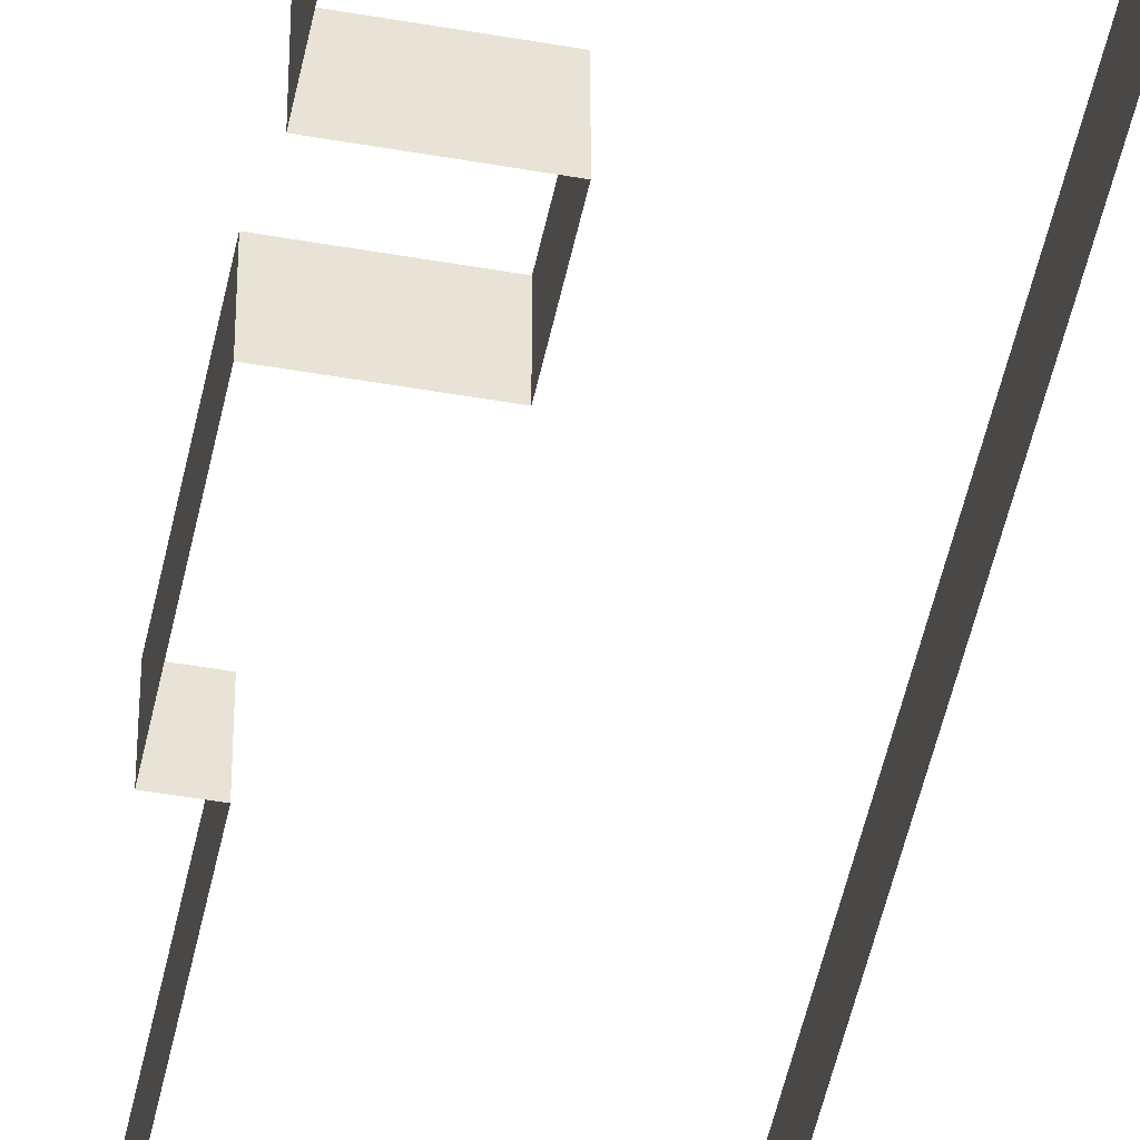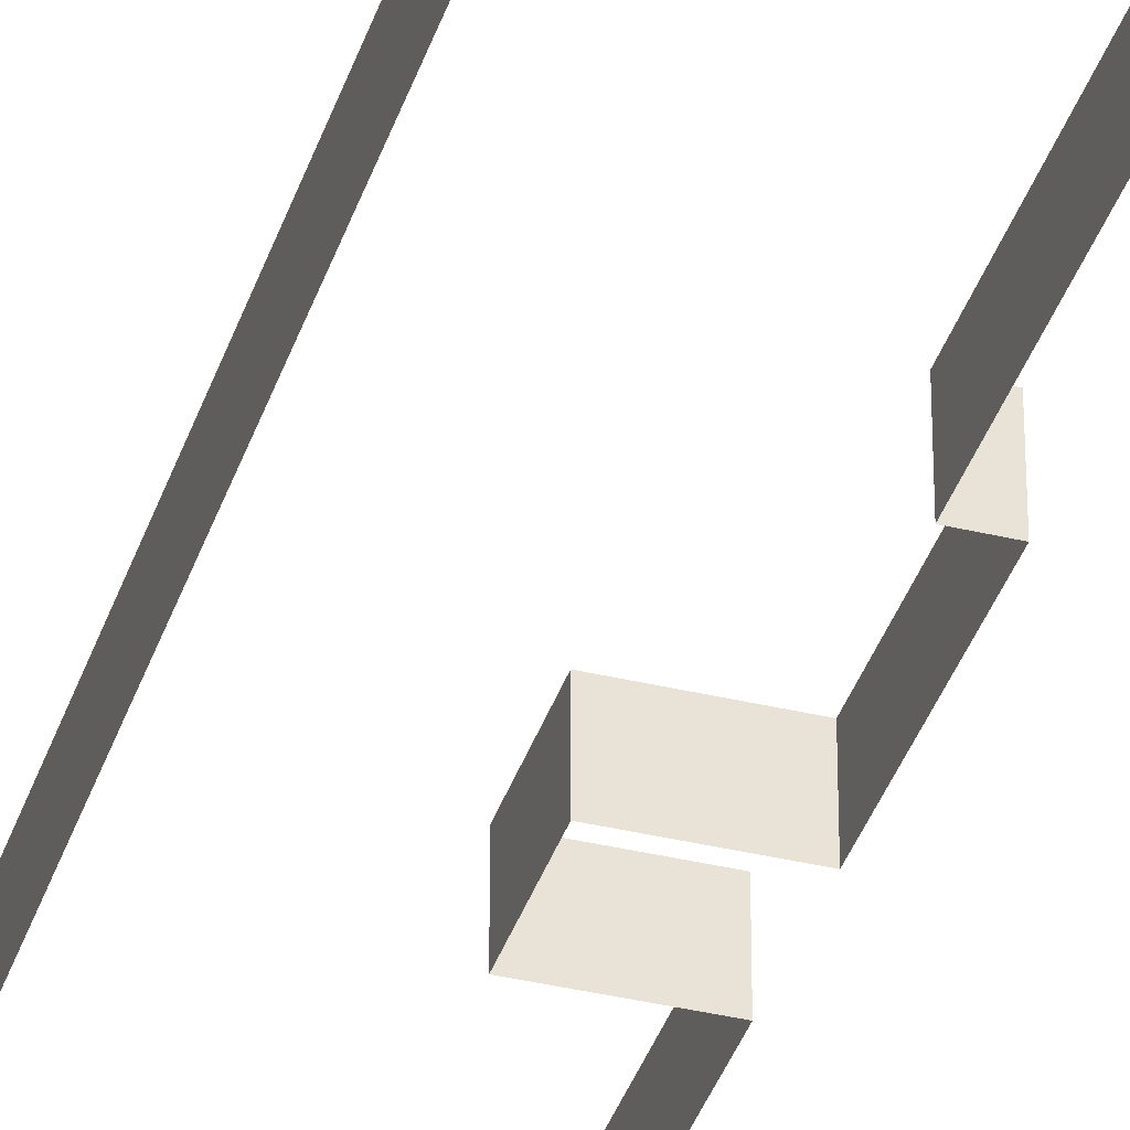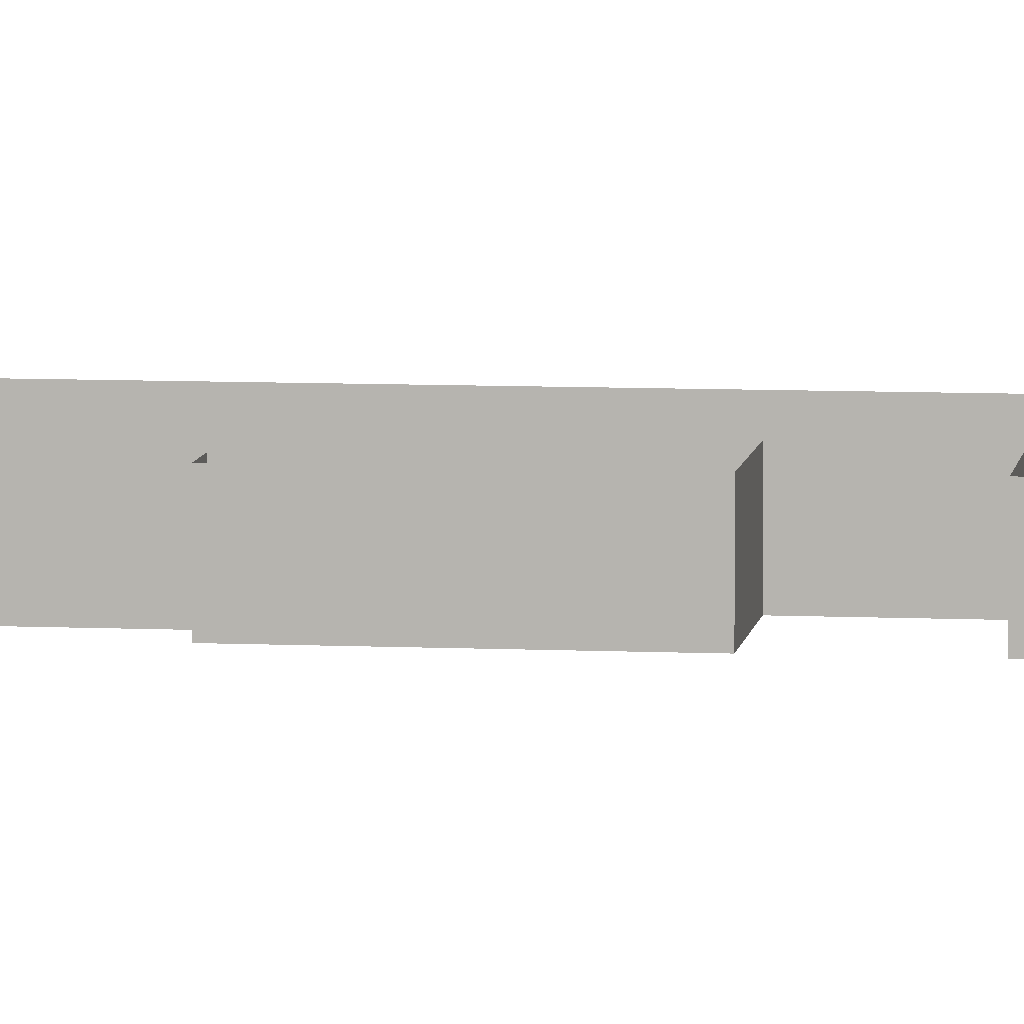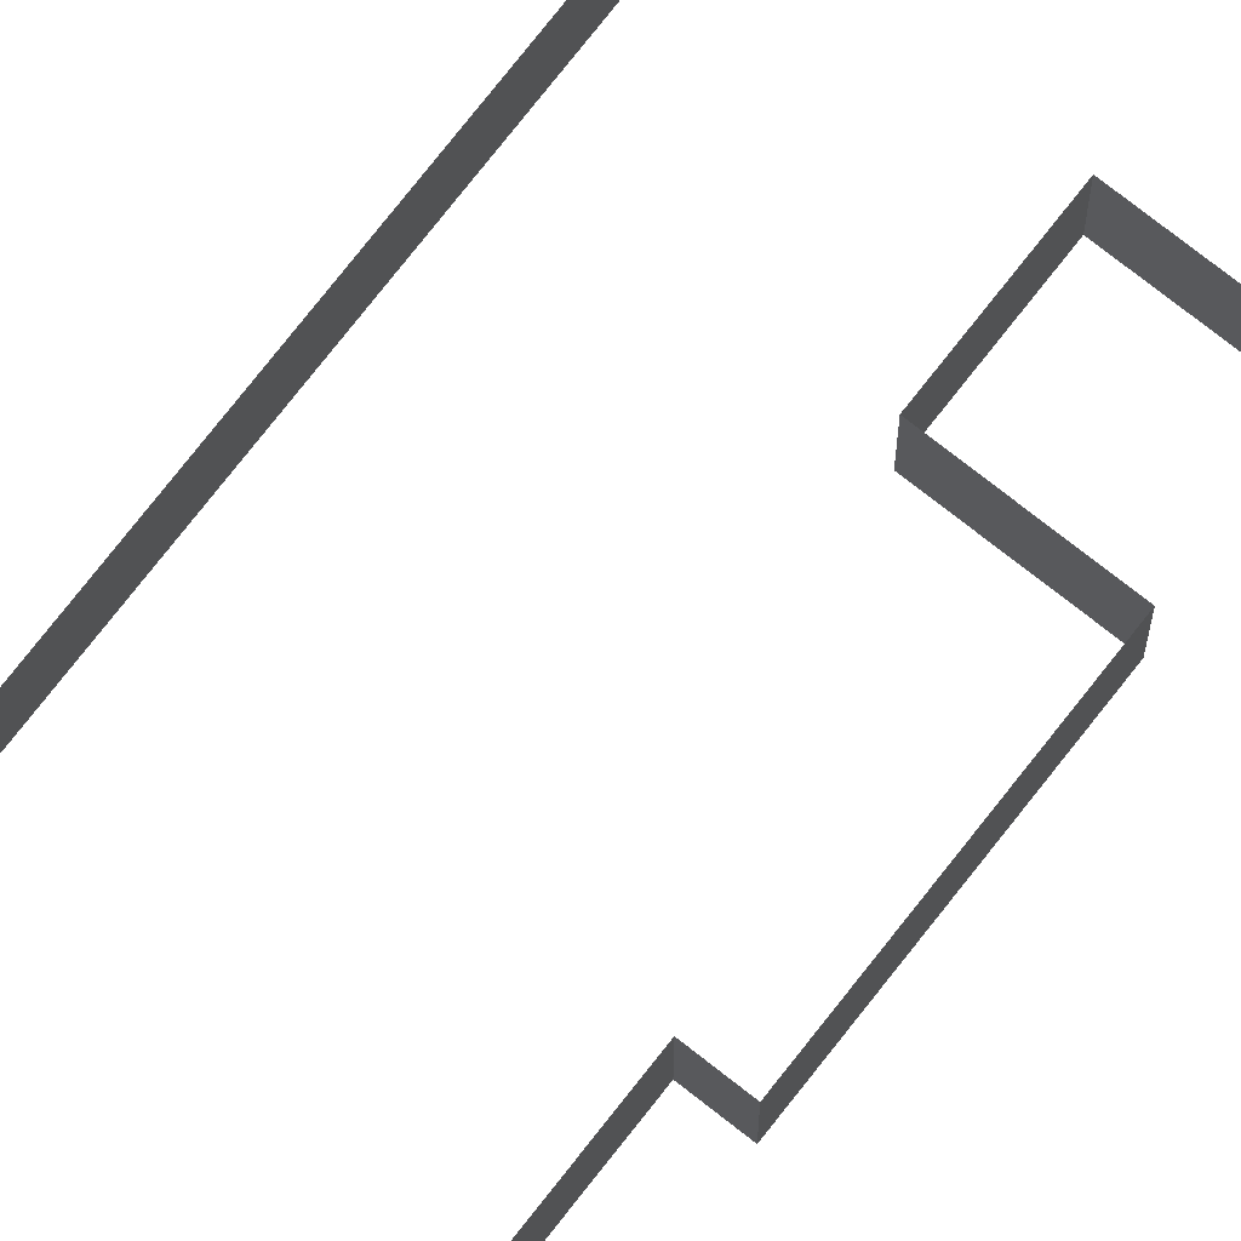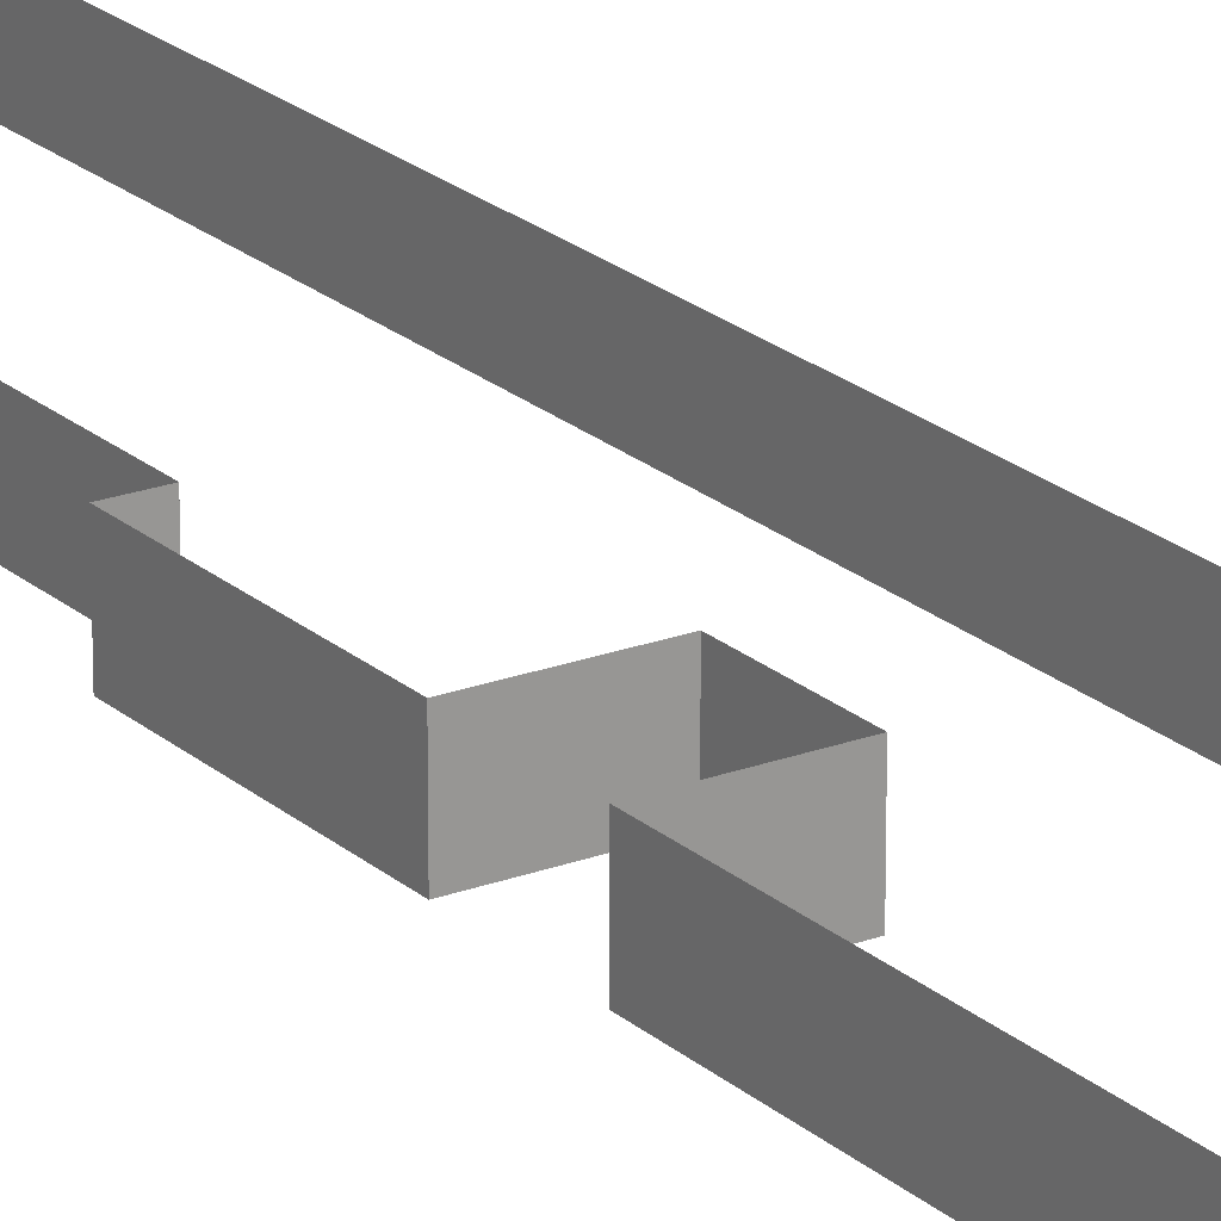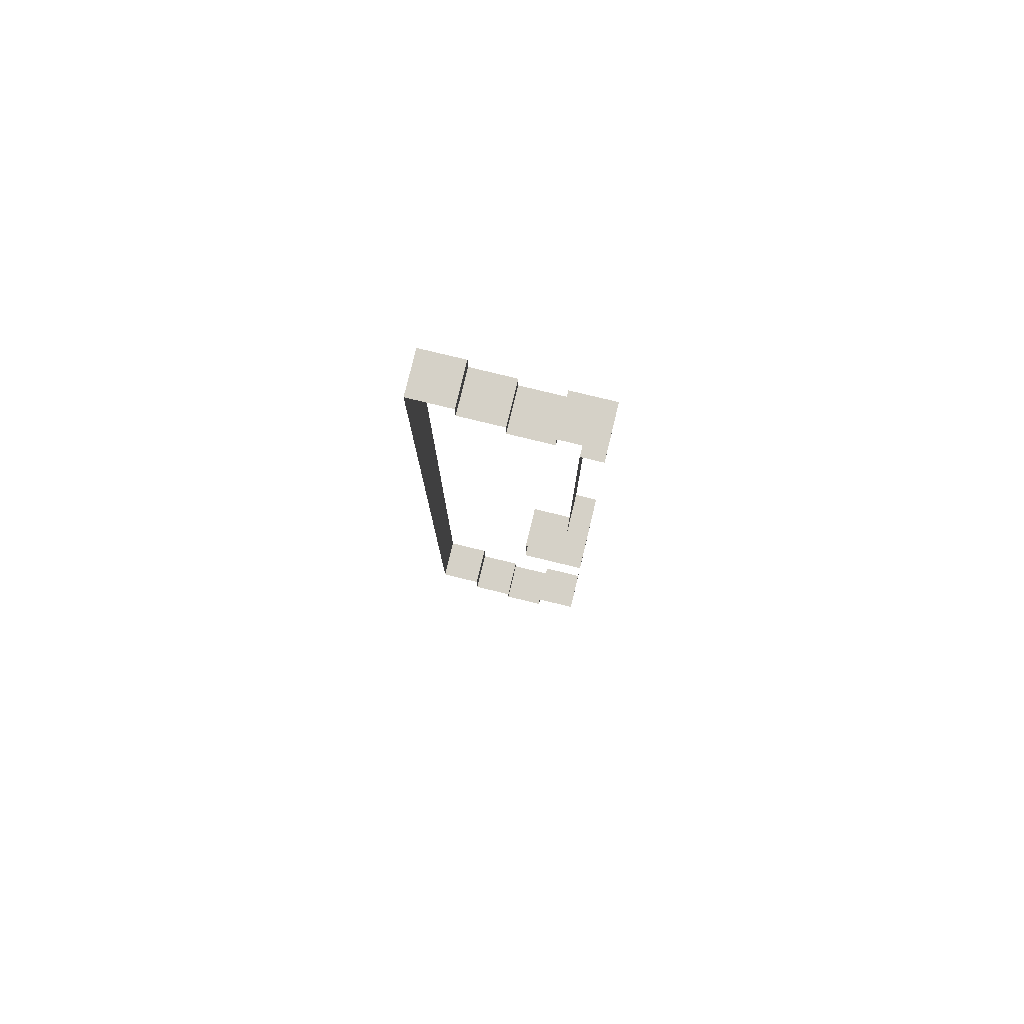
<metadata>
{"format":"obj","ext":"obj","renderer":"f3d","projection":"perspective","resolution":1024,"background":"white","views":[{"elev":-47.6,"azim":168.7,"up":"+Y"},{"elev":-37.4,"azim":-17.2,"up":"+Y"},{"elev":7.3,"azim":97.7,"up":"+Y"},{"elev":75.7,"azim":38.1,"up":"+Y"},{"elev":21.5,"azim":146.3,"up":"+Y"},{"elev":79.0,"azim":13.6,"up":"+Z"}]}
</metadata>
<code>
g C2
v 107.8 0 48.67
v 107.8 -5 48.67
v 107.8 -5 43.67
v 107.8 0 43.67
v 107.8 0 43.67
v 107.8 -5 43.67
v 107.8 -5 31.15
v 107.8 0 31.15
v 107.8 0 31.15
v 107.8 -5 31.15
v 107.8 -5 18.64
v 107.8 0 18.64
v 107.8 0 18.64
v 107.8 -5 18.64
v 107.8 -5 6.128
v 107.8 0 6.128
v 110.3 0 -8.886
v 110.3 -5 -8.886
v 102.8 -5 -8.886
v 102.8 0 -8.886
v 102.8 0 -8.886
v 102.8 -5 -8.886
v 102.8 -5 -16.37
v 102.8 0 -16.37
v 110.3 0 -16.37
v 102.8 0 -16.37
v 102.8 -5 -16.37
v 110.3 -5 -16.37
v 110.3 0 6.128
v 107.8 0 6.128
v 107.8 -5 6.128
v 110.3 -5 6.128
v 110.3 0 48.67
v 110.3 -5 48.67
v 107.8 -5 48.67
v 107.8 0 48.67
v 110.3 -5 -48.97
v 110.3 -5 -53.99
v 110.3 0 -53.99
v 110.3 0 -48.97
v 110.3 0 -53.99
v 110.3 -5 -53.99
v 105.3 -5 -53.99
v 105.3 0 -53.99
v 105.3 0 -59
v 105.3 -5 -59
v 100.4 -5 -59
v 100.4 0 -59
v 105.3 -5 -53.99
v 105.3 -5 -59
v 105.3 0 -59
v 105.3 0 -53.99
v 95.36 -5 -51.47
v 95.36 0 -51.47
v 95.36 0 -56.49
v 95.36 -5 -56.49
v 95.36 0 -56.49
v 100.4 0 -56.49
v 100.4 -5 -56.49
v 95.36 -5 -56.49
v 100.4 -5 -56.49
v 100.4 0 -56.49
v 100.4 0 -59
v 100.4 -5 -59
v 90.34 -5 -51.48
v 90.34 0 -51.48
v 95.36 0 -51.47
v 95.36 -5 -51.47
v 90.34 -5 -48.97
v 90.34 0 -48.97
v 90.34 0 -51.48
v 90.34 -5 -51.48
v 110.3 -5 48.67
v 110.3 0 48.67
v 110.3 0 53.7
v 110.3 -5 53.7
v 110.3 0 53.7
v 105.3 0 53.7
v 105.3 -5 53.7
v 110.3 -5 53.7
v 105.3 -5 51.19
v 105.3 -5 53.7
v 105.3 0 53.7
v 105.3 0 51.19
v 95.36 0 53.68
v 95.36 -5 53.68
v 100.4 -5 53.67
v 100.4 0 53.67
v 90.34 -5 56.19
v 95.36 -5 56.19
v 95.36 0 56.19
v 90.34 0 56.19
v 90.34 -5 48.67
v 90.34 -5 56.19
v 90.34 0 56.19
v 90.34 0 48.67
v 105.3 0 51.19
v 100.4 0 51.19
v 100.4 -5 51.19
v 105.3 -5 51.19
v 100.4 -5 51.19
v 100.4 0 51.19
v 100.4 0 53.67
v 100.4 -5 53.67
v 95.36 -5 53.68
v 95.36 0 53.68
v 95.36 0 56.19
v 95.36 -5 56.19
v 90.34 0 43.67
v 90.34 -5 43.67
v 90.34 -5 48.67
v 90.34 0 48.67
v 90.34 0 31.15
v 90.34 -5 31.15
v 90.34 -5 43.67
v 90.34 0 43.67
v 90.34 0 18.64
v 90.34 -5 18.64
v 90.34 -5 31.15
v 90.34 0 31.15
v 90.34 0 6.128
v 90.34 -5 6.128
v 90.34 -5 18.64
v 90.34 0 18.64
v 110.3 0 6.128
v 110.3 -5 6.128
v 110.3 -5 -6.385
v 110.3 0 -6.385
v 90.34 0 -6.385
v 90.34 -5 -6.385
v 90.34 -5 6.128
v 90.34 0 6.128
v 110.3 0 -6.385
v 110.3 -5 -6.385
v 110.3 -5 -8.886
v 110.3 0 -8.886
v 90.34 0 -18.9
v 90.34 -5 -18.9
v 90.34 -5 -6.385
v 90.34 0 -6.385
v 110.3 0 -18.9
v 110.3 -5 -18.9
v 110.3 -5 -31.41
v 110.3 0 -31.41
v 90.34 0 -31.41
v 90.34 -5 -31.41
v 90.34 -5 -18.9
v 90.34 0 -18.9
v 110.3 0 -31.41
v 110.3 -5 -31.41
v 110.3 -5 -43.92
v 110.3 0 -43.92
v 90.34 0 -43.92
v 90.34 -5 -43.92
v 90.34 -5 -31.41
v 90.34 0 -31.41
v 110.3 0 -43.92
v 110.3 -5 -43.92
v 110.3 -5 -48.97
v 110.3 0 -48.97
v 90.34 0 -48.97
v 90.34 -5 -48.97
v 90.34 -5 -43.92
v 90.34 0 -43.92
v 110.3 0 -16.37
v 110.3 -5 -16.37
v 110.3 -5 -18.9
v 110.3 0 -18.9
f 1 2 3
f 1 3 4
f 5 6 7
f 5 7 8
f 9 10 11
f 9 11 12
f 13 14 15
f 13 15 16
f 17 18 19
f 17 19 20
f 21 22 23
f 21 23 24
f 25 26 27
f 25 27 28
f 29 30 31
f 29 31 32
f 33 34 35
f 33 35 36
f 37 38 39
f 37 39 40
f 41 42 43
f 41 43 44
f 45 46 47
f 45 47 48
f 49 50 51
f 49 51 52
f 53 54 55
f 53 55 56
f 57 58 59
f 57 59 60
f 61 62 63
f 61 63 64
f 65 66 67
f 65 67 68
f 69 70 71
f 69 71 72
f 73 74 75
f 73 75 76
f 77 78 79
f 77 79 80
f 81 82 83
f 81 83 84
f 85 86 87
f 85 87 88
f 89 90 91
f 89 91 92
f 93 94 95
f 93 95 96
f 97 98 99
f 97 99 100
f 101 102 103
f 101 103 104
f 105 106 107
f 105 107 108
f 109 110 111
f 109 111 112
f 113 114 115
f 113 115 116
f 117 118 119
f 117 119 120
f 121 122 123
f 121 123 124
f 125 126 127
f 125 127 128
f 129 130 131
f 129 131 132
f 133 134 135
f 133 135 136
f 137 138 139
f 137 139 140
f 141 142 143
f 141 143 144
f 145 146 147
f 145 147 148
f 149 150 151
f 149 151 152
f 153 154 155
f 153 155 156
f 157 158 159
f 157 159 160
f 161 162 163
f 161 163 164
f 165 166 167
f 165 167 168

</code>
